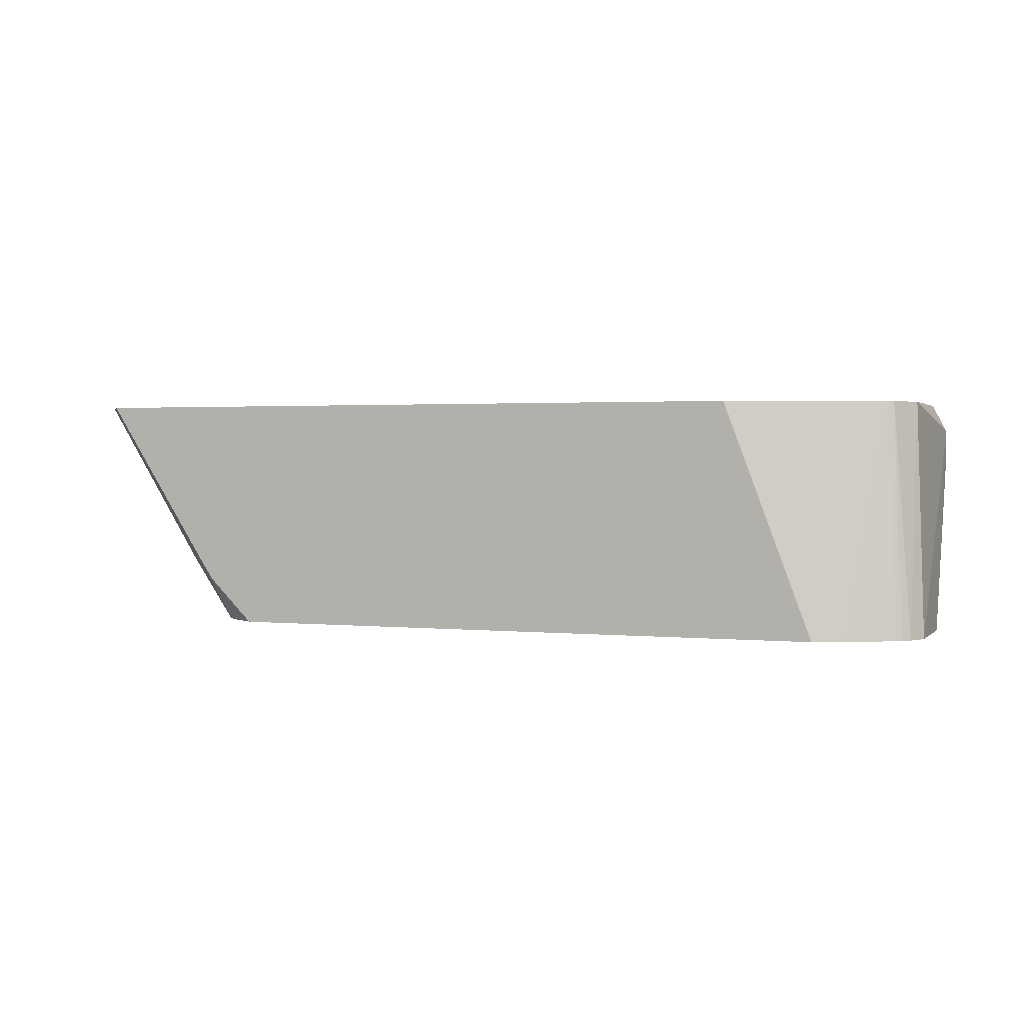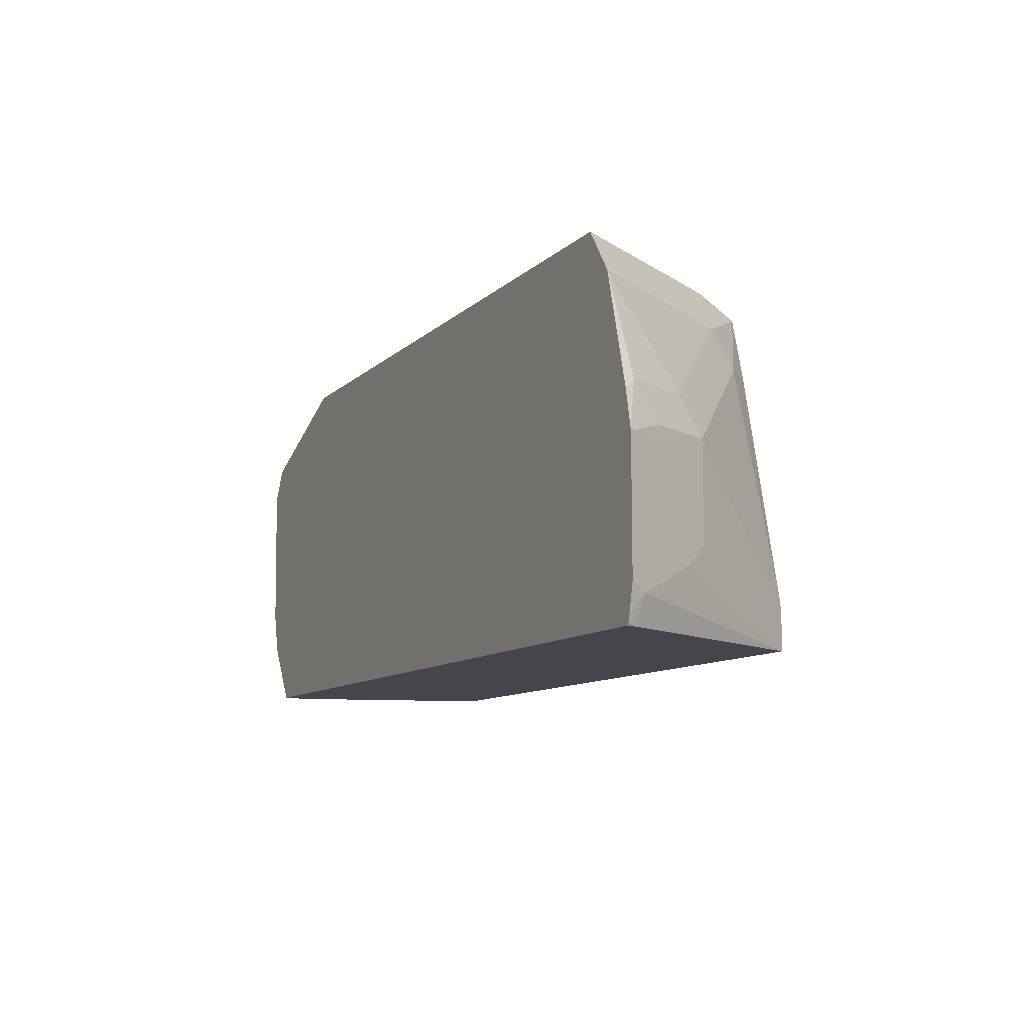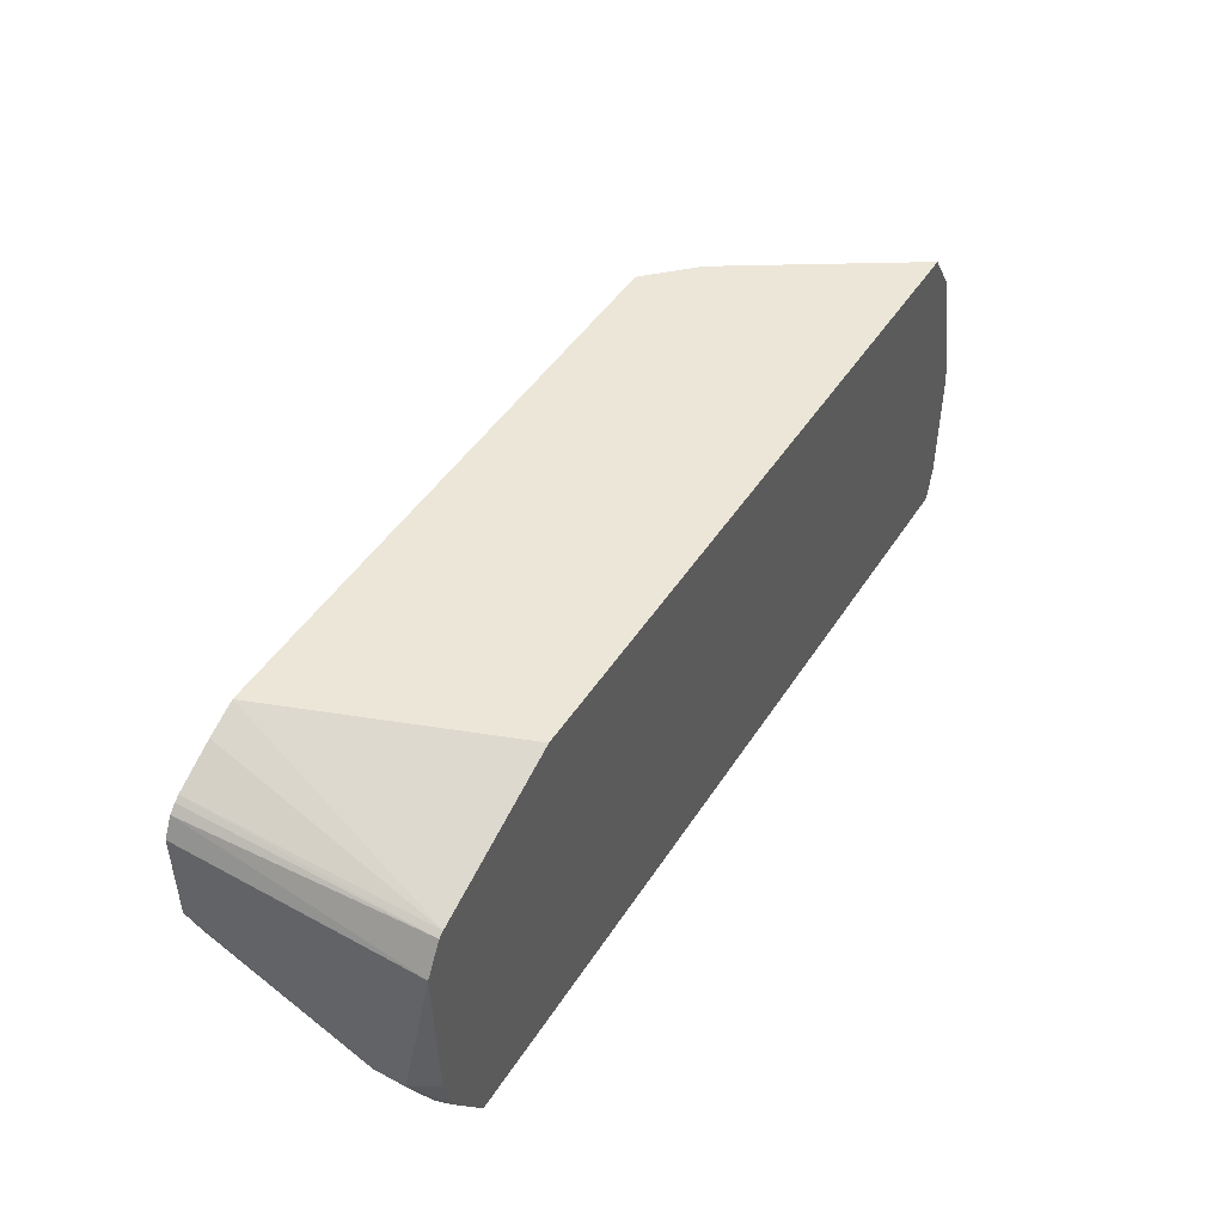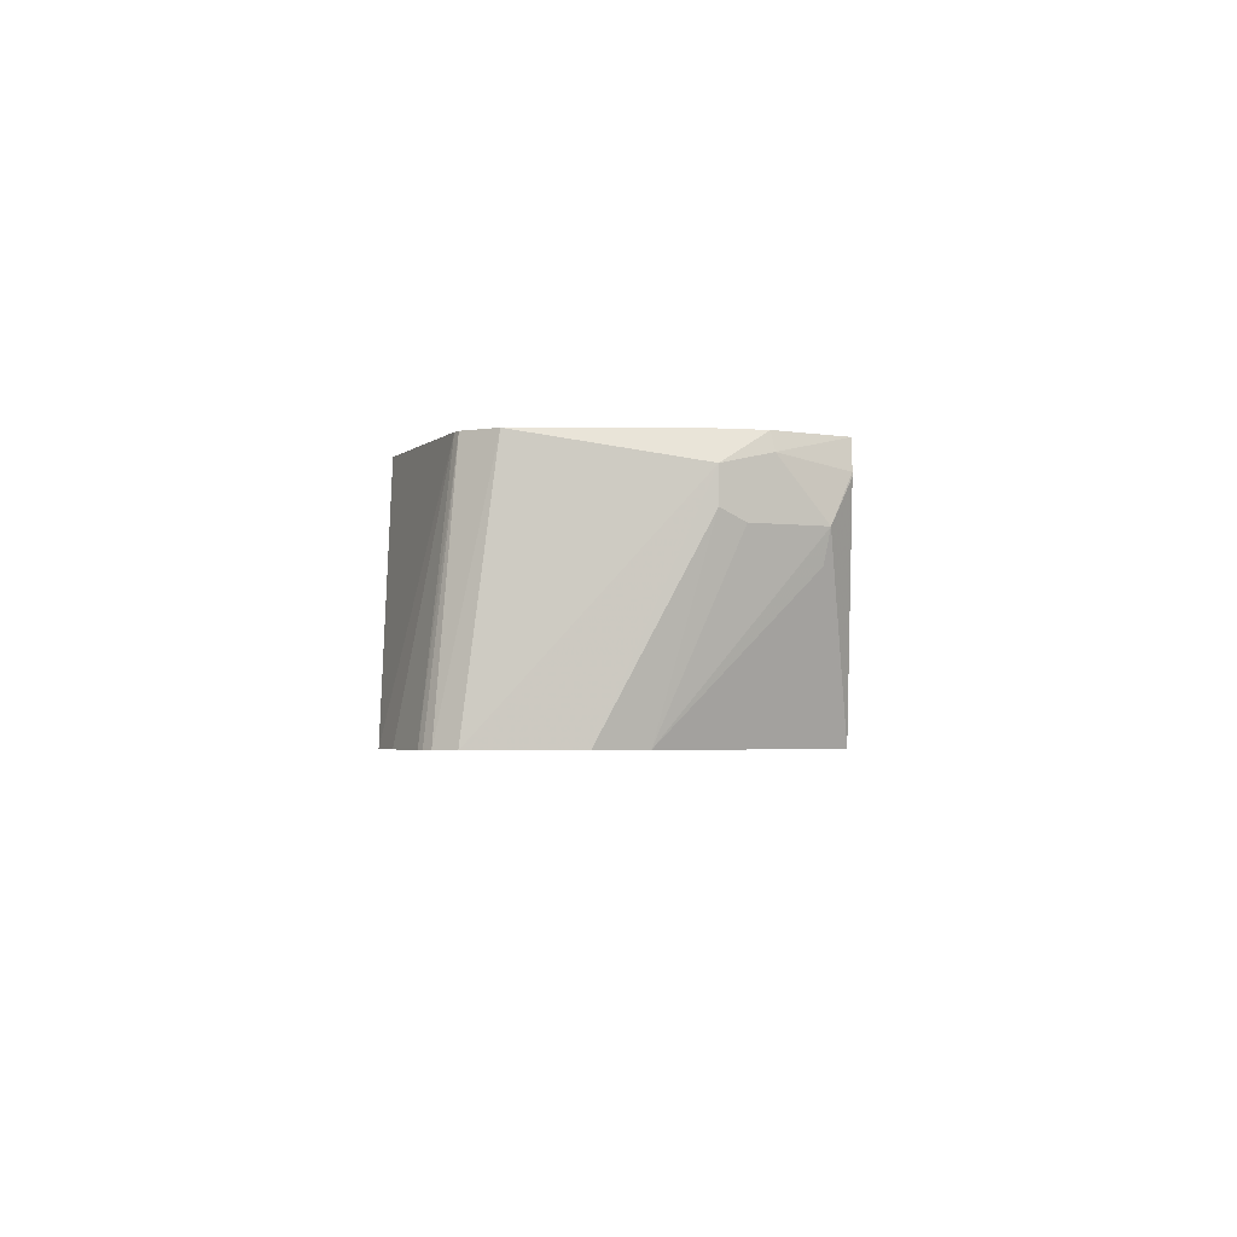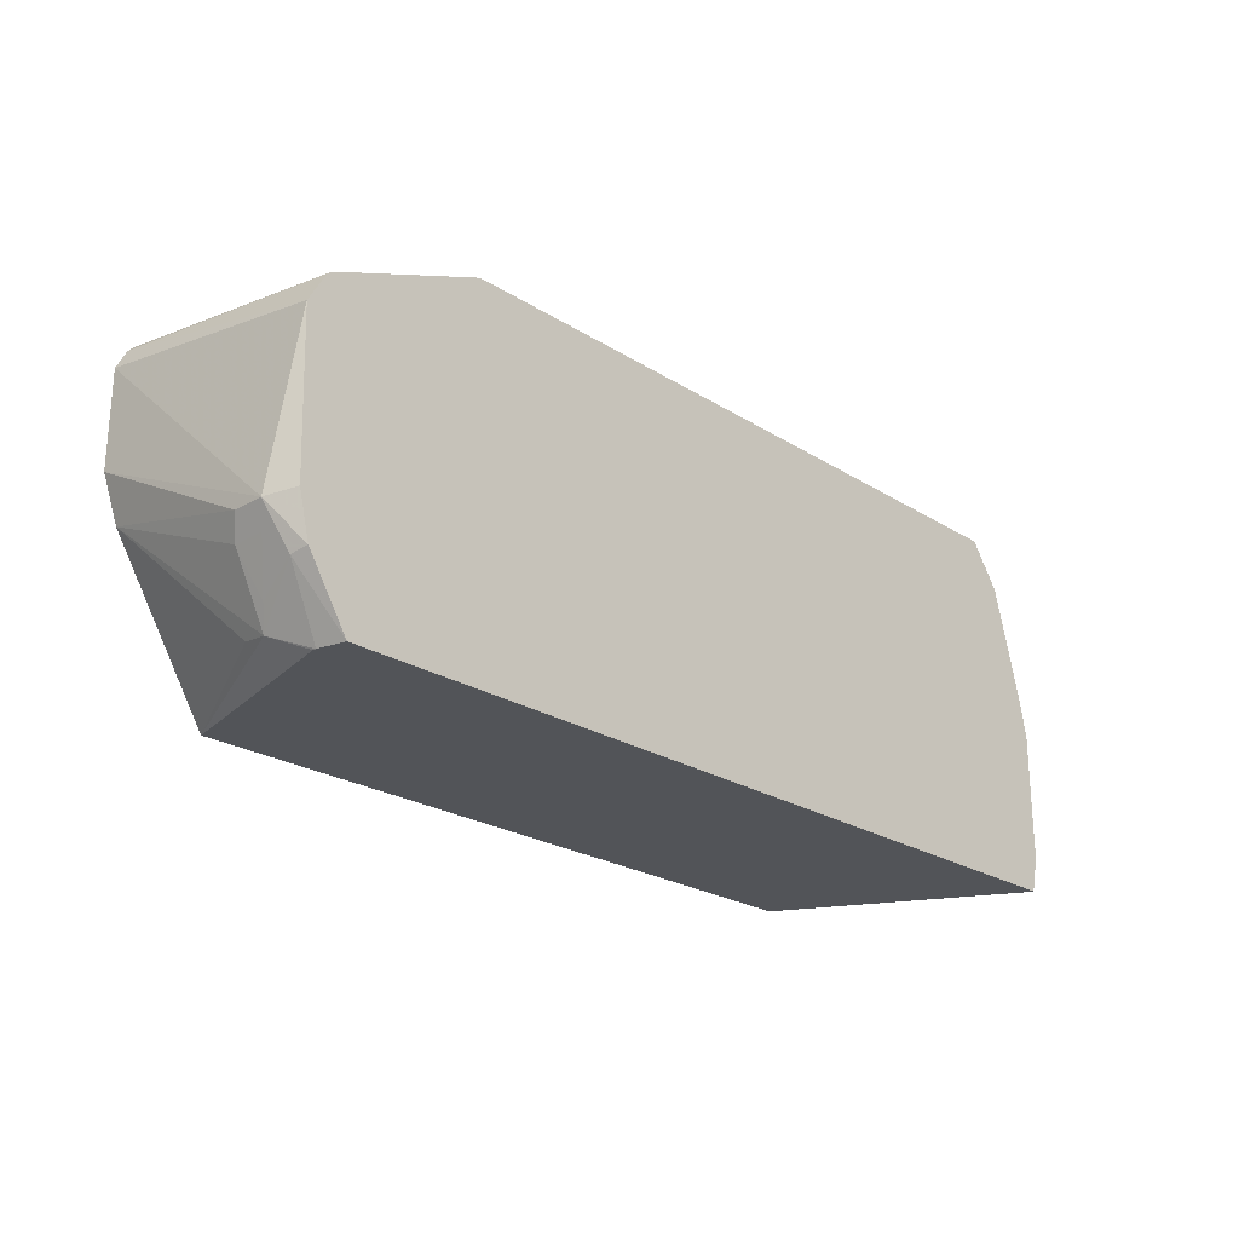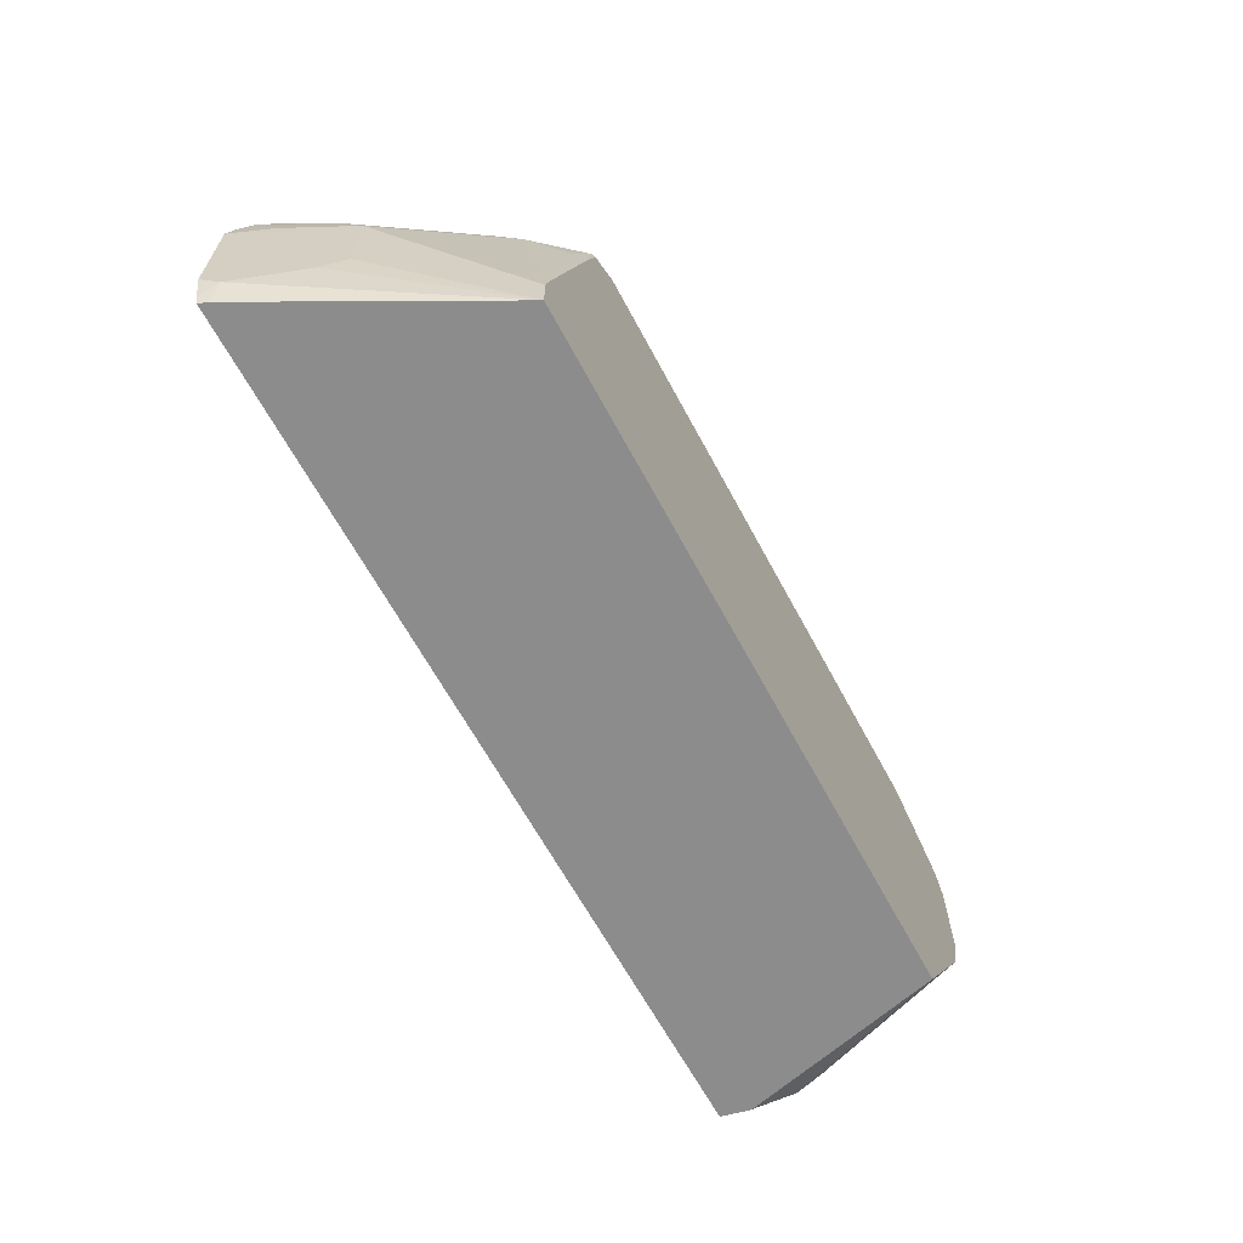
<metadata>
{"format":"obj","ext":"obj","renderer":"f3d","projection":"perspective","resolution":1024,"background":"white","views":[{"elev":1.7,"azim":20.7,"up":"+Y"},{"elev":-10.1,"azim":-115.6,"up":"+Z"},{"elev":46.4,"azim":120.9,"up":"+Z"},{"elev":-2.7,"azim":90.6,"up":"+Y"},{"elev":-23.3,"azim":133.5,"up":"+Z"},{"elev":-64.2,"azim":-61.8,"up":"+Z"}]}
</metadata>
<code>
v 0.3912 0.2328 -0.1595
v 0.3912 0.2306 -0.1595
v 0.3873 0.2494 -0.1595
v 0.4138 0.2392 -0.1228
v 0.4009 0.2069 -0.1487
v 0.3593 0.1058 -0.1595
v 0.4118 0.2494 -0.1208
v -0.1482 0.2494 -0.1595
v 0.4267 0.2328 -0.09697
v 0.4203 0.2263 -0.1099
v 0.4073 0.2134 -0.1358
v 0.4203 0.2069 -0.1099
v 0.4187 0.1058 -0.06702
v 0.3977 0.1891 -0.1455
v -0.07314 0.1058 -0.1595
v 0.4157 0.2494 -0.1053
v -0.1466 0.2447 -0.1595
v -0.1489 0.2494 -0.1583
v 0.4184 0.2494 -0.0942
v 0.4211 0.2494 -1.65e-06
v 0.4285 0.1058 0.01765
v 0.4285 0.1058 -0.04053
v 0.4267 0.2134 -0.09697
v -0.07314 0.1058 -0.1358
v -0.1228 0.1875 -0.1099
v -0.1293 0.2004 -0.1228
v -0.1487 0.2392 -0.1422
v -0.1455 0.2425 -0.1595
v -0.15 0.2494 -0.1543
v 0.4223 0.1058 0.02995
v 0.4101 0.2494 0.01939
v -0.07172 0.1058 -0.1282
v -0.1228 0.1875 -0.05171
v -0.1358 0.2134 -0.1164
v -0.1538 0.2494 -0.1372
v 0.4179 0.1058 0.03438
v 0.4066 0.2494 0.02174
v 0.4144 0.1058 0.03696
v -0.07018 0.1058 -0.1215
v -0.04521 0.1099 0.006449
v -0.06465 0.1293 0.006449
v -0.126 0.2037 -0.02911
v -0.1455 0.2425 -0.02911
v -0.1422 0.2263 -0.05171
v -0.1538 0.2494 -0.05958
v -0.1358 0.2134 -0.05819
v -0.1002 0.1714 -0.01617
v -0.08728 0.1649 0.009696
v -0.1067 0.1843 -0.00972
v 0.3685 0.1058 0.05992
v 0.3879 0.1058 0.05111
v 0.3146 0.2494 0.06018
v -0.03706 0.1058 0.01056
v -0.02908 0.1067 0.04848
v -0.06784 0.1455 0.02909
v -0.1302 0.2494 0.03322
v -0.1489 0.2494 -0.03602
v 0.2627 0.1058 0.06018
v -0.1112 0.2494 0.06018
v -0.02732 0.1058 0.04676
v -0.007937 0.1058 0.06018
v -0.008507 0.1061 0.06018
v -0.009647 0.1067 0.06018
v -0.0174 0.1144 0.06018
v -0.02908 0.1261 0.06018
v -0.03678 0.1338 0.06018
v -0.04077 0.1398 0.06018
v -0.04613 0.1478 0.06018
f 33 44 45
f 33 45 46
f 33 41 47
f 33 47 48
f 33 48 49
f 17 28 27
f 34 46 45
f 34 45 35
f 37 50 51
f 37 51 38
f 37 52 50
f 33 43 44
f 33 49 42
f 39 53 54
f 26 35 27
f 32 41 33
f 32 40 41
f 32 39 40
f 31 37 38
f 30 31 36
f 27 35 29
f 25 35 26
f 25 34 35
f 25 46 34
f 25 33 46
f 24 32 33
f 20 31 30
f 20 30 21
f 39 54 40
f 33 42 43
f 40 54 41
f 52 64 63
f 41 48 47
f 17 29 18
f 55 59 56
f 54 59 55
f 54 68 59
f 54 67 68
f 54 66 67
f 54 65 66
f 54 64 65
f 54 63 64
f 54 62 63
f 54 61 62
f 54 60 61
f 53 60 54
f 52 61 58
f 41 55 48
f 52 62 61
f 52 65 64
f 52 66 65
f 52 67 66
f 52 68 67
f 52 59 68
f 50 52 58
f 48 56 49
f 48 55 56
f 43 56 57
f 43 45 44
f 43 57 45
f 42 49 56
f 42 56 43
f 41 54 55
f 52 63 62
f 17 27 29
f 31 38 36
f 15 26 27
f 5 11 12
f 4 11 5
f 4 10 11
f 4 9 10
f 4 7 9
f 3 16 7
f 3 19 16
f 3 20 19
f 3 31 20
f 3 37 31
f 3 52 37
f 3 59 52
f 3 56 59
f 3 57 56
f 5 12 13
f 3 45 57
f 3 29 35
f 3 18 29
f 3 8 18
f 3 7 4
f 2 5 6
f 1 5 2
f 1 3 4
f 1 8 3
f 1 17 8
f 1 28 17
f 1 15 28
f 1 6 15
f 1 2 6
f 15 27 28
f 3 35 45
f 5 13 14
f 1 4 5
f 6 14 13
f 15 25 26
f 5 14 6
f 15 33 25
f 15 24 33
f 13 23 22
f 12 23 13
f 9 12 10
f 9 23 12
f 9 22 23
f 9 21 22
f 9 20 21
f 9 19 20
f 9 16 19
f 8 17 18
f 7 16 9
f 10 12 11
f 6 32 24
f 6 24 15
f 6 21 30
f 6 30 36
f 6 38 51
f 6 51 50
f 6 50 58
f 6 36 38
f 6 58 61
f 6 13 22
f 6 39 32
f 6 53 39
f 6 22 21
f 6 60 53
f 6 61 60

</code>
